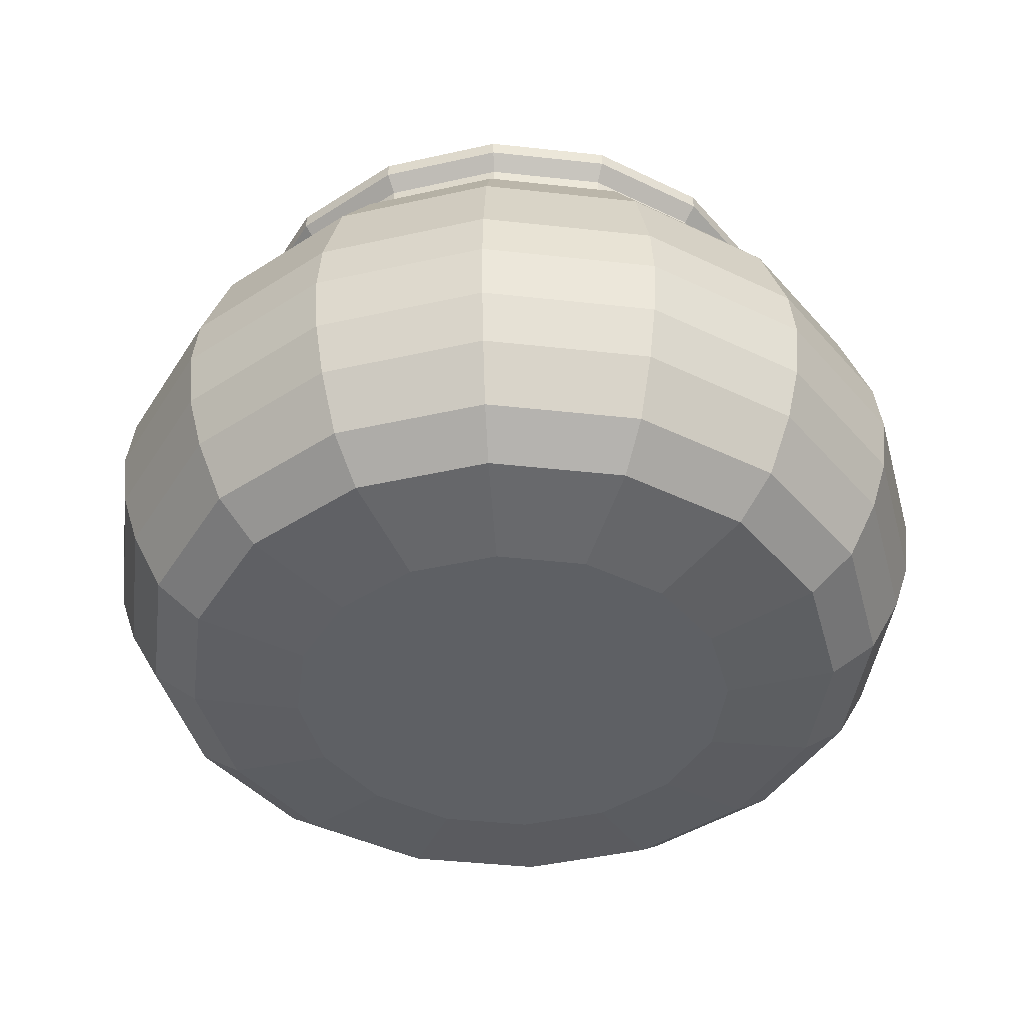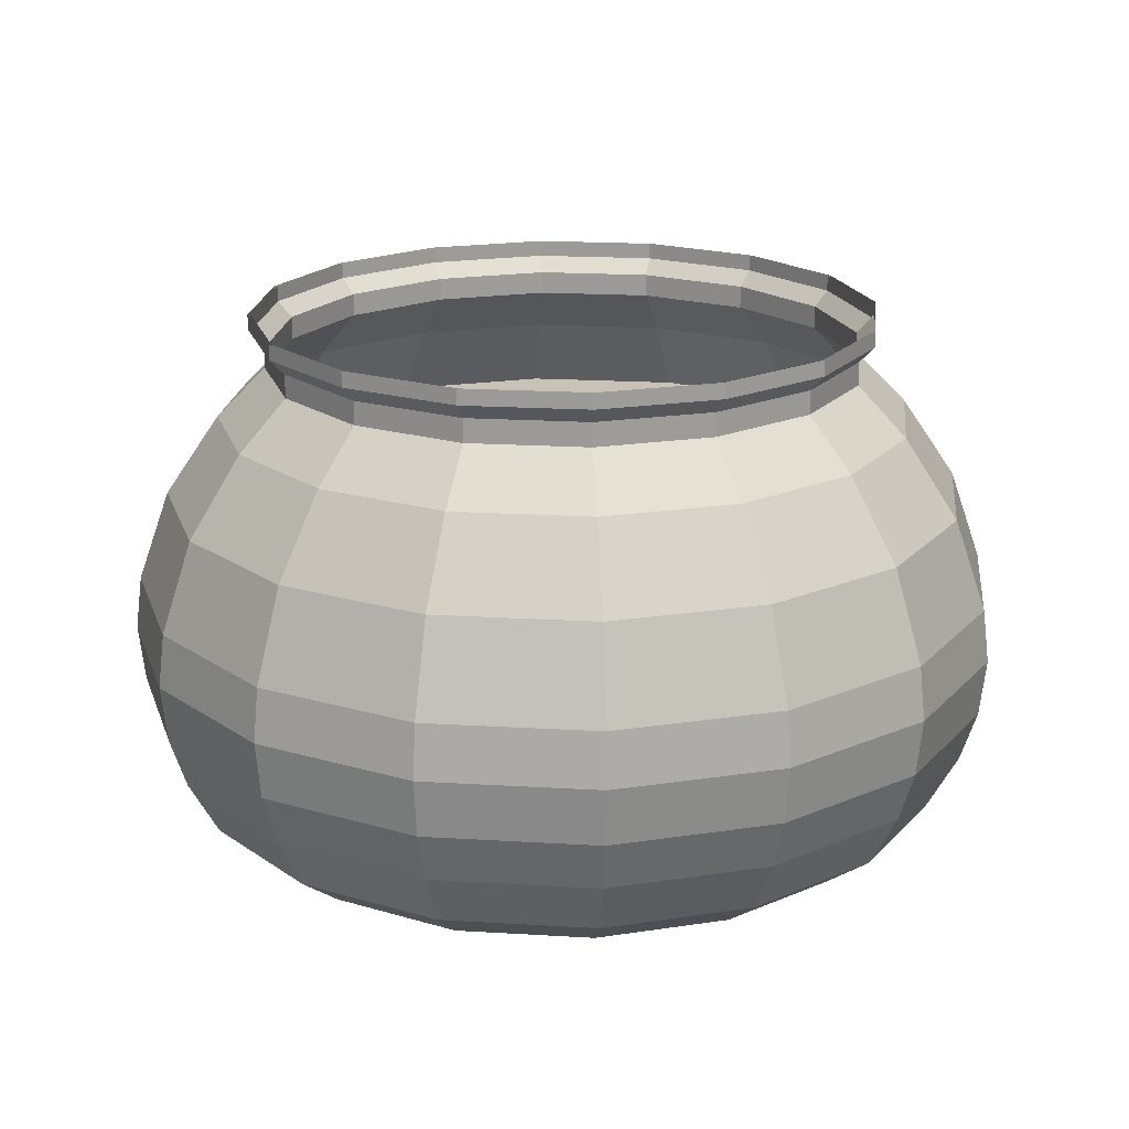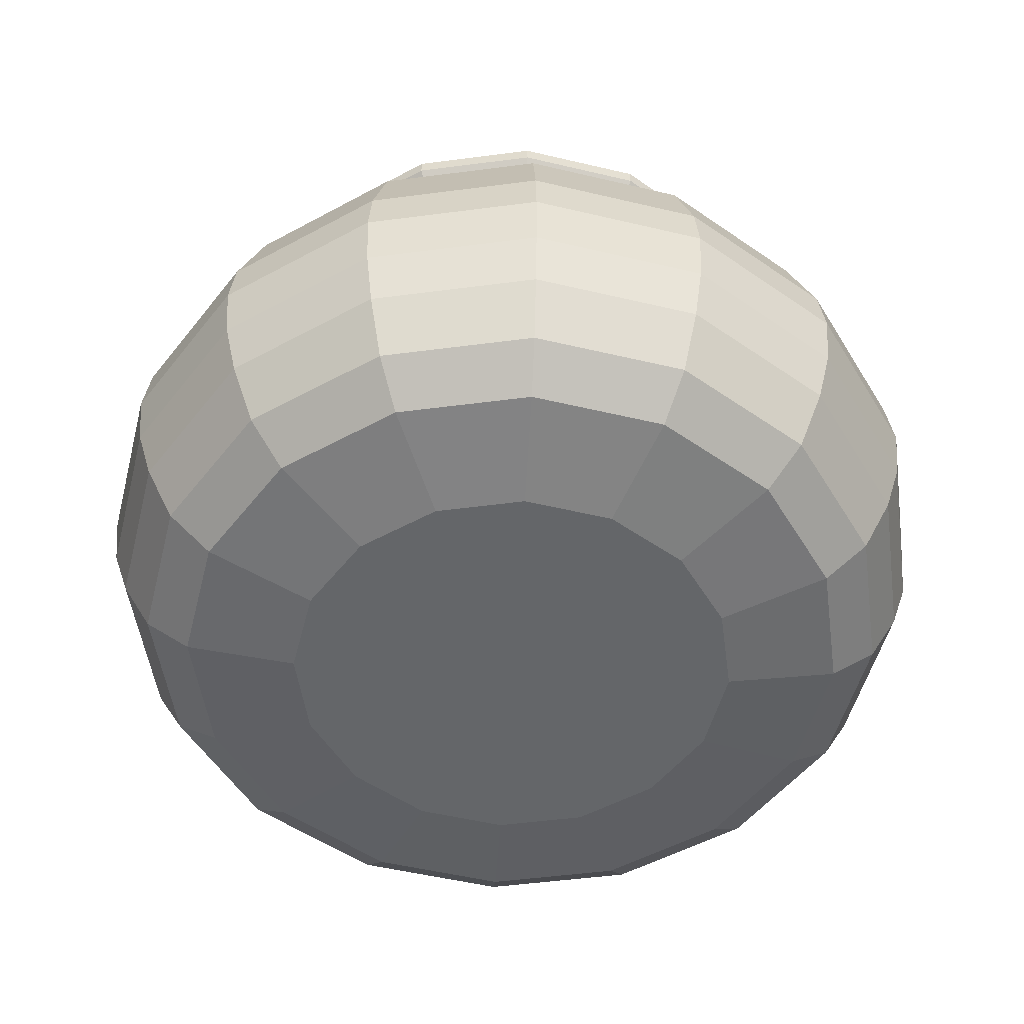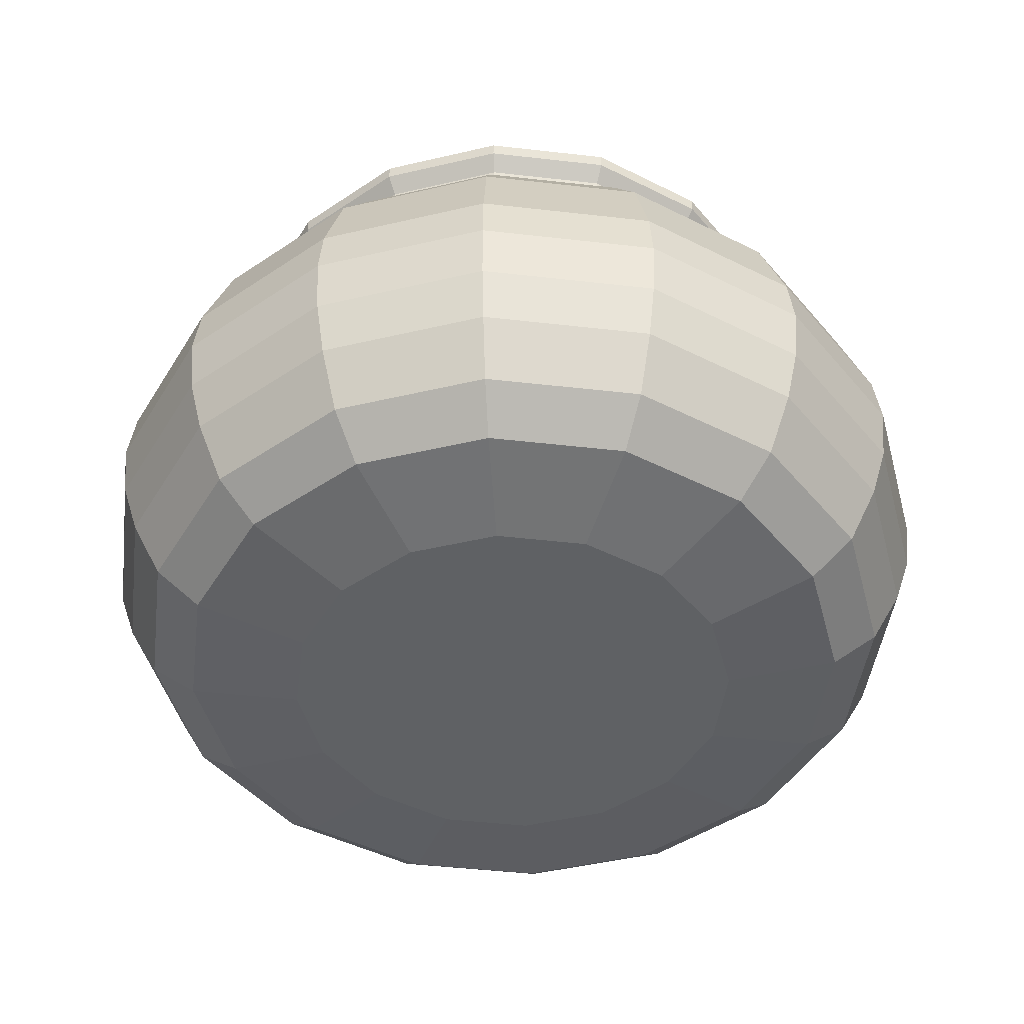
<metadata>
{"format":"obj","ext":"obj","renderer":"f3d","projection":"perspective","resolution":1024,"background":"white","views":[{"elev":-42.9,"azim":-176.2,"up":"+Y"},{"elev":19.5,"azim":-27.3,"up":"+Y"},{"elev":-51.7,"azim":-70.7,"up":"+Y"},{"elev":-46.2,"azim":-41.2,"up":"+Y"}]}
</metadata>
<code>
o liquid_Circle.001
v -0.3548 0.8307 -0.8566
v -0 0.8307 -0.9272
v -0.6556 0.8307 -0.6556
v -0.8566 0.8307 -0.3548
v -0.9272 0.8307 0
v -0.8566 0.8307 0.3548
v -0.6556 0.8307 0.6556
v -0.3548 0.8307 0.8566
v -0 0.8307 0.9272
v 0.3548 0.8307 0.8566
v 0.6556 0.8307 0.6556
v 0.8566 0.8307 0.3548
v 0.9272 0.8307 -0
v 0.8566 0.8307 -0.3548
v 0.6556 0.8307 -0.6556
v 0.3548 0.8307 -0.8566
f 3 4 5 6 7 8 9 10 11 12 13 14 15 16 2 1
o cauldron_Circle
v -0 0 -0.5261
v -0.2013 0 -0.4861
v -0.372 0 -0.372
v -0.4861 0 -0.2013
v -0.5261 0 0
v -0.4861 0 0.2013
v -0.372 0 0.372
v -0.2013 0 0.4861
v -0 0 0.5261
v 0.2013 0 0.4861
v 0.372 0 0.372
v 0.4861 0 0.2013
v 0.5261 0 -0
v 0.4861 0 -0.2013
v 0.372 0 -0.372
v 0.2013 0 -0.4861
v -0.3008 0.04407 -0.7263
v -0 0.04407 -0.7861
v -0.5559 0.04407 -0.5559
v -0.7263 0.04407 -0.3008
v -0.7861 0.04407 0
v -0.7263 0.04407 0.3008
v -0.5559 0.04407 0.5559
v -0.3008 0.04407 0.7263
v -0 0.04407 0.7861
v 0.3008 0.04407 0.7263
v 0.5559 0.04407 0.5559
v 0.7263 0.04407 0.3008
v 0.7861 0.04407 -0
v 0.7263 0.04407 -0.3008
v 0.5559 0.04407 -0.5559
v 0.3008 0.04407 -0.7263
v -0.341 0.1221 -0.8233
v -0 0.1221 -0.8912
v -0.6301 0.1221 -0.6301
v -0.8233 0.1221 -0.341
v -0.8912 0.1221 0
v -0.8233 0.1221 0.341
v -0.6301 0.1221 0.6301
v -0.341 0.1221 0.8233
v -0 0.1221 0.8912
v 0.341 0.1221 0.8233
v 0.6301 0.1221 0.6301
v 0.8233 0.1221 0.341
v 0.8912 0.1221 -0
v 0.8233 0.1221 -0.341
v 0.6301 0.1221 -0.6301
v 0.341 0.1221 -0.8233
v -0.3681 0.2512 -0.8887
v -0 0.2512 -0.9619
v -0.6801 0.2512 -0.6801
v -0.8887 0.2512 -0.3681
v -0.9619 0.2512 0
v -0.8887 0.2512 0.3681
v -0.6801 0.2512 0.6801
v -0.3681 0.2512 0.8887
v -0 0.2512 0.9619
v 0.3681 0.2512 0.8887
v 0.6801 0.2512 0.6801
v 0.8887 0.2512 0.3681
v 0.9619 0.2512 -0
v 0.8887 0.2512 -0.3681
v 0.6801 0.2512 -0.6801
v 0.3681 0.2512 -0.8887
v -0.3827 0.3676 -0.9239
v 0 0.3676 -1
v -0.7071 0.3676 -0.7071
v -0.9239 0.3676 -0.3827
v -1 0.3676 0
v -0.9239 0.3676 0.3827
v -0.7071 0.3676 0.7071
v -0.3827 0.3676 0.9239
v -0 0.3676 1
v 0.3827 0.3676 0.9239
v 0.7071 0.3676 0.7071
v 0.9239 0.3676 0.3827
v 1 0.3676 -0
v 0.9239 0.3676 -0.3827
v 0.7071 0.3676 -0.7071
v 0.3827 0.3676 -0.9239
v -0.3884 0.4989 -0.9378
v 0 0.4989 -1.015
v -0.7177 0.4989 -0.7177
v -0.9378 0.4989 -0.3884
v -1.015 0.4989 0
v -0.9378 0.4989 0.3884
v -0.7177 0.4989 0.7177
v -0.3884 0.4989 0.9378
v -0 0.4989 1.015
v 0.3884 0.4989 0.9378
v 0.7177 0.4989 0.7177
v 0.9378 0.4989 0.3884
v 1.015 0.4989 -0
v 0.9378 0.4989 -0.3884
v 0.7177 0.4989 -0.7177
v 0.3884 0.4989 -0.9378
v -0.3827 0.6222 -0.9239
v 0 0.6222 -1
v -0.7071 0.6222 -0.7071
v -0.9239 0.6222 -0.3827
v -1 0.6222 0
v -0.9239 0.6222 0.3827
v -0.7071 0.6222 0.7071
v -0.3827 0.6222 0.9239
v -0 0.6222 1
v 0.3827 0.6222 0.9239
v 0.7071 0.6222 0.7071
v 0.9239 0.6222 0.3827
v 1 0.6222 -0
v 0.9239 0.6222 -0.3827
v 0.7071 0.6222 -0.7071
v 0.3827 0.6222 -0.9239
v -0.3548 0.8307 -0.8566
v -0 0.8307 -0.9272
v -0.6556 0.8307 -0.6556
v -0.8566 0.8307 -0.3548
v -0.9272 0.8307 0
v -0.8566 0.8307 0.3548
v -0.6556 0.8307 0.6556
v -0.3548 0.8307 0.8566
v -0 0.8307 0.9272
v 0.3548 0.8307 0.8566
v 0.6556 0.8307 0.6556
v 0.8566 0.8307 0.3548
v 0.9272 0.8307 -0
v 0.8566 0.8307 -0.3548
v 0.6556 0.8307 -0.6556
v 0.3548 0.8307 -0.8566
v -0.3548 0.8307 -0.8566
v -0 0.8307 -0.9272
v -0.6556 0.8307 -0.6556
v -0.8566 0.8307 -0.3548
v -0.9272 0.8307 0
v -0.8566 0.8307 0.3548
v -0.6556 0.8307 0.6556
v -0.3548 0.8307 0.8566
v -0 0.8307 0.9272
v 0.3548 0.8307 0.8566
v 0.6556 0.8307 0.6556
v 0.8566 0.8307 0.3548
v 0.9272 0.8307 -0
v 0.8566 0.8307 -0.3548
v 0.6556 0.8307 -0.6556
v 0.3548 0.8307 -0.8566
v -0.3075 1.012 -0.7422
v -0 1.012 -0.8034
v -0.5681 1.012 -0.5681
v -0.7422 1.012 -0.3075
v -0.8034 1.012 0
v -0.7422 1.012 0.3075
v -0.5681 1.012 0.5681
v -0.3075 1.012 0.7422
v -0 1.012 0.8034
v 0.3075 1.012 0.7422
v 0.5681 1.012 0.5681
v 0.7422 1.012 0.3075
v 0.8034 1.012 -0
v 0.7422 1.012 -0.3075
v 0.5681 1.012 -0.5681
v 0.3074 1.012 -0.7422
v -0.2643 1.126 -0.6381
v -0 1.126 -0.6907
v -0.4884 1.126 -0.4884
v -0.6381 1.126 -0.2643
v -0.6907 1.126 0
v -0.6381 1.126 0.2643
v -0.4884 1.126 0.4884
v -0.2643 1.126 0.6381
v -0 1.126 0.6907
v 0.2643 1.126 0.6381
v 0.4884 1.126 0.4884
v 0.6381 1.126 0.2643
v 0.6907 1.126 -0
v 0.6381 1.126 -0.2643
v 0.4884 1.126 -0.4884
v 0.2643 1.126 -0.6381
v -0.2643 1.18 -0.6381
v -0 1.18 -0.6907
v -0.4884 1.18 -0.4884
v -0.6381 1.18 -0.2643
v -0.6907 1.18 0
v -0.6381 1.18 0.2643
v -0.4884 1.18 0.4884
v -0.2643 1.18 0.6381
v -0 1.18 0.6907
v 0.2643 1.18 0.6381
v 0.4884 1.18 0.4884
v 0.6381 1.18 0.2643
v 0.6907 1.18 -0
v 0.6381 1.18 -0.2643
v 0.4884 1.18 -0.4884
v 0.2643 1.18 -0.6381
v -0.2774 1.216 -0.6696
v -0 1.216 -0.7248
v -0.5125 1.216 -0.5125
v -0.6696 1.216 -0.2774
v -0.7248 1.216 0
v -0.6696 1.216 0.2774
v -0.5125 1.216 0.5125
v -0.2774 1.216 0.6696
v -0 1.216 0.7248
v 0.2774 1.216 0.6696
v 0.5125 1.216 0.5125
v 0.6696 1.216 0.2774
v 0.7248 1.216 -0
v 0.6696 1.216 -0.2774
v 0.5125 1.216 -0.5125
v 0.2774 1.216 -0.6696
v -0.2774 1.251 -0.6696
v -0 1.251 -0.7248
v -0.5125 1.251 -0.5125
v -0.6696 1.251 -0.2774
v -0.7248 1.251 0
v -0.6696 1.251 0.2774
v -0.5125 1.251 0.5125
v -0.2774 1.251 0.6696
v -0 1.251 0.7248
v 0.2774 1.251 0.6696
v 0.5125 1.251 0.5125
v 0.6696 1.251 0.2774
v 0.7248 1.251 -0
v 0.6696 1.251 -0.2774
v 0.5125 1.251 -0.5125
v 0.2774 1.251 -0.6696
v -0.3513 0.8334 -0.8481
v -0 0.8334 -0.9179
v -0.6491 0.8334 -0.6491
v -0.8481 0.8334 -0.3513
v -0.9179 0.8334 0
v -0.8481 0.8334 0.3513
v -0.6491 0.8334 0.6491
v -0.3513 0.8334 0.8481
v -0 0.8334 0.9179
v 0.3513 0.8334 0.8481
v 0.6491 0.8334 0.6491
v 0.8481 0.8334 0.3513
v 0.9179 0.8334 -0
v 0.8481 0.8334 -0.3513
v 0.6491 0.8334 -0.6491
v 0.3513 0.8334 -0.8481
v -0.3044 1.013 -0.7348
v -0 1.013 -0.7954
v -0.5624 1.013 -0.5624
v -0.7348 1.013 -0.3044
v -0.7954 1.013 0
v -0.7348 1.013 0.3044
v -0.5624 1.013 0.5624
v -0.3044 1.013 0.7348
v -0 1.013 0.7954
v 0.3044 1.013 0.7348
v 0.5624 1.013 0.5624
v 0.7348 1.013 0.3044
v 0.7954 1.013 -0
v 0.7348 1.013 -0.3044
v 0.5624 1.013 -0.5624
v 0.3044 1.013 -0.7348
v -0.2617 1.125 -0.6317
v -0 1.125 -0.6838
v -0.4835 1.125 -0.4835
v -0.6317 1.125 -0.2617
v -0.6838 1.125 0
v -0.6317 1.125 0.2617
v -0.4835 1.125 0.4835
v -0.2617 1.125 0.6317
v -0 1.125 0.6838
v 0.2617 1.125 0.6317
v 0.4835 1.125 0.4835
v 0.6317 1.125 0.2617
v 0.6838 1.125 -0
v 0.6317 1.125 -0.2617
v 0.4835 1.125 -0.4835
v 0.2617 1.125 -0.6317
v -0.2617 1.179 -0.6317
v -0 1.179 -0.6838
v -0.4835 1.179 -0.4835
v -0.6317 1.179 -0.2617
v -0.6838 1.179 0
v -0.6317 1.179 0.2617
v -0.4835 1.179 0.4835
v -0.2617 1.179 0.6317
v -0 1.179 0.6838
v 0.2617 1.179 0.6317
v 0.4835 1.179 0.4835
v 0.6317 1.179 0.2617
v 0.6838 1.179 -0
v 0.6317 1.179 -0.2617
v 0.4835 1.179 -0.4835
v 0.2617 1.179 -0.6317
v -0.2746 1.215 -0.663
v -0 1.215 -0.7176
v -0.5074 1.215 -0.5074
v -0.663 1.215 -0.2746
v -0.7176 1.215 0
v -0.663 1.215 0.2746
v -0.5074 1.215 0.5074
v -0.2746 1.215 0.663
v -0 1.215 0.7176
v 0.2746 1.215 0.663
v 0.5074 1.215 0.5074
v 0.663 1.215 0.2746
v 0.7176 1.215 -0
v 0.663 1.215 -0.2746
v 0.5074 1.215 -0.5074
v 0.2746 1.215 -0.663
v -0.2746 1.25 -0.663
v -0 1.25 -0.7176
v -0.5074 1.25 -0.5074
v -0.663 1.25 -0.2746
v -0.7176 1.25 0
v -0.663 1.25 0.2746
v -0.5074 1.25 0.5074
v -0.2746 1.25 0.663
v -0 1.25 0.7176
v 0.2746 1.25 0.663
v 0.5074 1.25 0.5074
v 0.663 1.25 0.2746
v 0.7176 1.25 -0
v 0.663 1.25 -0.2746
v 0.5074 1.25 -0.5074
v 0.2746 1.25 -0.663
f 18 17 32 31 30 29 28 27 26 25 24 23 22 21 20 19
f 34 33 49 50
f 26 27 43 42
f 19 20 36 35
f 27 28 44 43
f 20 21 37 36
f 28 29 45 44
f 21 22 38 37
f 29 30 46 45
f 22 23 39 38
f 30 31 47 46
f 23 24 40 39
f 31 32 48 47
f 24 25 41 40
f 17 18 33 34
f 32 17 34 48
f 25 26 42 41
f 18 19 35 33
f 54 55 71 70
f 48 34 50 64
f 41 42 58 57
f 33 35 51 49
f 42 43 59 58
f 35 36 52 51
f 43 44 60 59
f 36 37 53 52
f 44 45 61 60
f 37 38 54 53
f 45 46 62 61
f 38 39 55 54
f 46 47 63 62
f 39 40 56 55
f 47 48 64 63
f 40 41 57 56
f 62 63 79 78
f 55 56 72 71
f 63 64 80 79
f 56 57 73 72
f 50 49 65 66
f 64 50 66 80
f 57 58 74 73
f 49 51 67 65
f 58 59 75 74
f 51 52 68 67
f 59 60 76 75
f 52 53 69 68
f 60 61 77 76
f 53 54 70 69
f 61 62 78 77
f 75 76 92 91
f 68 69 85 84
f 76 77 93 92
f 69 70 86 85
f 77 78 94 93
f 70 71 87 86
f 78 79 95 94
f 71 72 88 87
f 79 80 96 95
f 72 73 89 88
f 66 65 81 82
f 80 66 82 96
f 73 74 90 89
f 65 67 83 81
f 74 75 91 90
f 67 68 84 83
f 96 82 98 112
f 89 90 106 105
f 81 83 99 97
f 90 91 107 106
f 83 84 100 99
f 91 92 108 107
f 84 85 101 100
f 92 93 109 108
f 85 86 102 101
f 93 94 110 109
f 86 87 103 102
f 94 95 111 110
f 87 88 104 103
f 95 96 112 111
f 88 89 105 104
f 82 81 97 98
f 110 111 127 126
f 103 104 120 119
f 111 112 128 127
f 104 105 121 120
f 98 97 113 114
f 112 98 114 128
f 105 106 122 121
f 97 99 115 113
f 106 107 123 122
f 99 100 116 115
f 107 108 124 123
f 100 101 117 116
f 108 109 125 124
f 101 102 118 117
f 109 110 126 125
f 102 103 119 118
f 116 117 133 132
f 124 125 141 140
f 117 118 134 133
f 125 126 142 141
f 118 119 135 134
f 126 127 143 142
f 119 120 136 135
f 127 128 144 143
f 120 121 137 136
f 114 113 129 130
f 128 114 130 144
f 121 122 138 137
f 113 115 131 129
f 122 123 139 138
f 115 116 132 131
f 123 124 140 139
f 137 138 154 153
f 129 131 147 145
f 138 139 155 154
f 131 132 148 147
f 139 140 156 155
f 132 133 149 148
f 140 141 157 156
f 133 134 150 149
f 141 142 158 157
f 134 135 151 150
f 142 143 159 158
f 135 136 152 151
f 143 144 160 159
f 136 137 153 152
f 130 129 145 146
f 144 130 146 160
f 158 159 175 174
f 151 152 168 167
f 159 160 176 175
f 152 153 169 168
f 146 145 161 162
f 160 146 162 176
f 153 154 170 169
f 145 147 163 161
f 154 155 171 170
f 147 148 164 163
f 155 156 172 171
f 148 149 165 164
f 156 157 173 172
f 149 150 166 165
f 157 158 174 173
f 150 151 167 166
f 164 165 181 180
f 172 173 189 188
f 165 166 182 181
f 173 174 190 189
f 166 167 183 182
f 174 175 191 190
f 167 168 184 183
f 175 176 192 191
f 168 169 185 184
f 162 161 177 178
f 176 162 178 192
f 169 170 186 185
f 161 163 179 177
f 170 171 187 186
f 163 164 180 179
f 171 172 188 187
f 185 186 202 201
f 177 179 195 193
f 186 187 203 202
f 179 180 196 195
f 187 188 204 203
f 180 181 197 196
f 188 189 205 204
f 181 182 198 197
f 189 190 206 205
f 182 183 199 198
f 190 191 207 206
f 183 184 200 199
f 191 192 208 207
f 184 185 201 200
f 178 177 193 194
f 192 178 194 208
f 206 207 223 222
f 199 200 216 215
f 207 208 224 223
f 200 201 217 216
f 194 193 209 210
f 208 194 210 224
f 201 202 218 217
f 193 195 211 209
f 202 203 219 218
f 195 196 212 211
f 203 204 220 219
f 196 197 213 212
f 204 205 221 220
f 197 198 214 213
f 205 206 222 221
f 198 199 215 214
f 220 221 237 236
f 213 214 230 229
f 221 222 238 237
f 214 215 231 230
f 222 223 239 238
f 215 216 232 231
f 223 224 240 239
f 216 217 233 232
f 210 209 225 226
f 224 210 226 240
f 217 218 234 233
f 209 211 227 225
f 218 219 235 234
f 211 212 228 227
f 219 220 236 235
f 212 213 229 228
f 254 270 271 255
f 247 263 264 248
f 255 271 272 256
f 248 264 265 249
f 242 258 257 241
f 256 272 258 242
f 249 265 266 250
f 241 257 259 243
f 250 266 267 251
f 243 259 260 244
f 251 267 268 252
f 244 260 261 245
f 252 268 269 253
f 245 261 262 246
f 253 269 270 254
f 246 262 263 247
f 260 276 277 261
f 268 284 285 269
f 261 277 278 262
f 269 285 286 270
f 262 278 279 263
f 270 286 287 271
f 263 279 280 264
f 271 287 288 272
f 264 280 281 265
f 258 274 273 257
f 272 288 274 258
f 265 281 282 266
f 257 273 275 259
f 266 282 283 267
f 259 275 276 260
f 267 283 284 268
f 281 297 298 282
f 273 289 291 275
f 282 298 299 283
f 275 291 292 276
f 283 299 300 284
f 276 292 293 277
f 284 300 301 285
f 277 293 294 278
f 285 301 302 286
f 278 294 295 279
f 286 302 303 287
f 279 295 296 280
f 287 303 304 288
f 280 296 297 281
f 274 290 289 273
f 288 304 290 274
f 302 318 319 303
f 295 311 312 296
f 303 319 320 304
f 296 312 313 297
f 290 306 305 289
f 304 320 306 290
f 297 313 314 298
f 289 305 307 291
f 298 314 315 299
f 291 307 308 292
f 299 315 316 300
f 292 308 309 293
f 300 316 317 301
f 293 309 310 294
f 301 317 318 302
f 294 310 311 295
f 316 332 333 317
f 309 325 326 310
f 317 333 334 318
f 310 326 327 311
f 318 334 335 319
f 311 327 328 312
f 319 335 336 320
f 312 328 329 313
f 306 322 321 305
f 320 336 322 306
f 313 329 330 314
f 305 321 323 307
f 314 330 331 315
f 307 323 324 308
f 315 331 332 316
f 308 324 325 309

</code>
